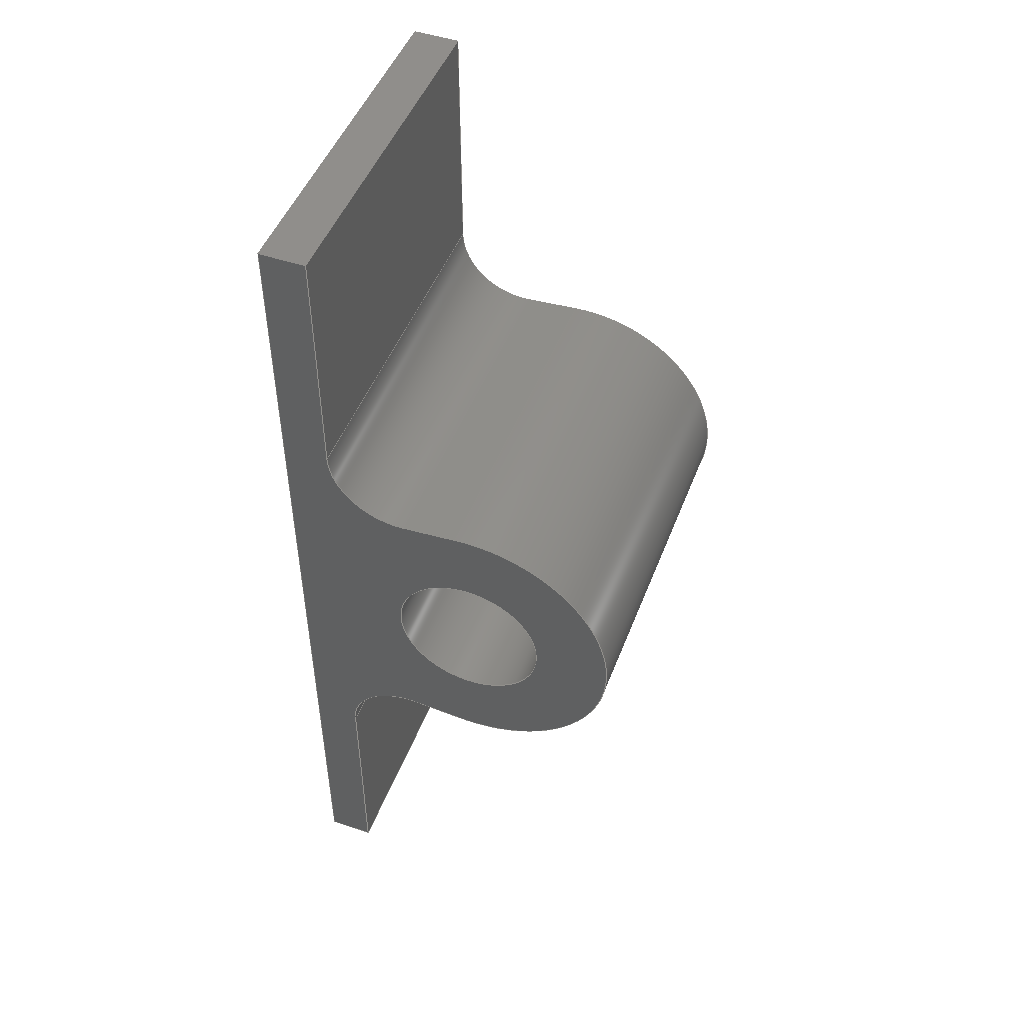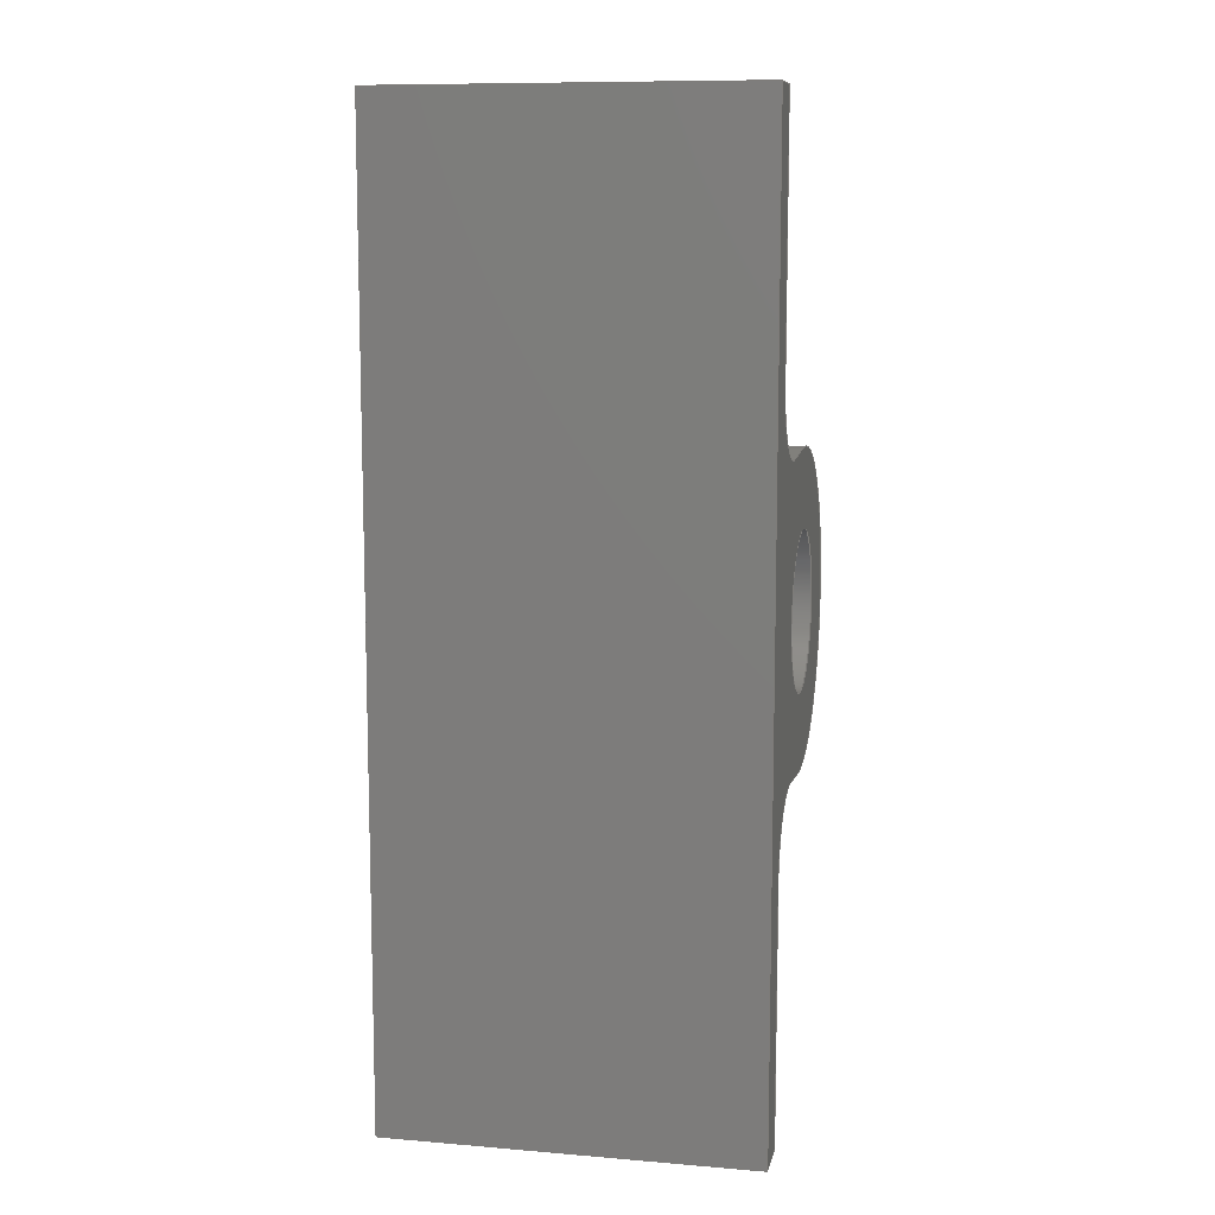
<metadata>
{"format":"step","ext":"step","renderer":"f3d","projection":"perspective","resolution":1024,"background":"white","views":[{"elev":48.7,"azim":-69.4,"up":"+Z"},{"elev":10.1,"azim":-168.1,"up":"+Z"}]}
</metadata>
<code>
ISO-10303-21;
DATA;
#1=MECHANICAL_DESIGN_GEOMETRIC_PRESENTATION_REPRESENTATION('',(#4),#417);
#2=SHAPE_REPRESENTATION_RELATIONSHIP('SRR','None',#424,#3);
#3=ADVANCED_BREP_SHAPE_REPRESENTATION('',(#5),#416);
#4=STYLED_ITEM('',(#433),#5);
#5=MANIFOLD_SOLID_BREP('Body1',#241);
#6=FACE_BOUND('',#42,.T.);
#7=FACE_BOUND('',#44,.T.);
#8=PLANE('',#261);
#9=PLANE('',#262);
#10=PLANE('',#263);
#11=PLANE('',#264);
#12=PLANE('',#265);
#13=PLANE('',#269);
#14=PLANE('',#273);
#15=PLANE('',#274);
#16=PLANE('',#275);
#17=FACE_OUTER_BOUND('',#30,.T.);
#18=FACE_OUTER_BOUND('',#31,.T.);
#19=FACE_OUTER_BOUND('',#32,.T.);
#20=FACE_OUTER_BOUND('',#33,.T.);
#21=FACE_OUTER_BOUND('',#34,.T.);
#22=FACE_OUTER_BOUND('',#35,.T.);
#23=FACE_OUTER_BOUND('',#36,.T.);
#24=FACE_OUTER_BOUND('',#37,.T.);
#25=FACE_OUTER_BOUND('',#38,.T.);
#26=FACE_OUTER_BOUND('',#39,.T.);
#27=FACE_OUTER_BOUND('',#40,.T.);
#28=FACE_OUTER_BOUND('',#41,.T.);
#29=FACE_OUTER_BOUND('',#43,.T.);
#30=EDGE_LOOP('',(#158,#159,#160,#161));
#31=EDGE_LOOP('',(#162,#163,#164,#165));
#32=EDGE_LOOP('',(#166,#167,#168,#169));
#33=EDGE_LOOP('',(#170,#171,#172,#173));
#34=EDGE_LOOP('',(#174,#175,#176,#177));
#35=EDGE_LOOP('',(#178,#179,#180,#181));
#36=EDGE_LOOP('',(#182,#183,#184,#185));
#37=EDGE_LOOP('',(#186,#187,#188,#189));
#38=EDGE_LOOP('',(#190,#191,#192,#193));
#39=EDGE_LOOP('',(#194,#195,#196,#197));
#40=EDGE_LOOP('',(#198,#199,#200,#201));
#41=EDGE_LOOP('',(#202,#203,#204,#205,#206,#207,#208,#209,#210,#211));
#42=EDGE_LOOP('',(#212));
#43=EDGE_LOOP('',(#213,#214,#215,#216,#217,#218,#219,#220,#221,#222));
#44=EDGE_LOOP('',(#223));
#45=LINE('',#350,#70);
#46=LINE('',#357,#71);
#47=LINE('',#360,#72);
#48=LINE('',#363,#73);
#49=LINE('',#365,#74);
#50=LINE('',#366,#75);
#51=LINE('',#369,#76);
#52=LINE('',#371,#77);
#53=LINE('',#372,#78);
#54=LINE('',#375,#79);
#55=LINE('',#377,#80);
#56=LINE('',#378,#81);
#57=LINE('',#381,#82);
#58=LINE('',#383,#83);
#59=LINE('',#384,#84);
#60=LINE('',#387,#85);
#61=LINE('',#389,#86);
#62=LINE('',#390,#87);
#63=LINE('',#396,#88);
#64=LINE('',#399,#89);
#65=LINE('',#401,#90);
#66=LINE('',#402,#91);
#67=LINE('',#408,#92);
#68=LINE('',#410,#93);
#69=LINE('',#411,#94);
#70=VECTOR('',#282,53);
#71=VECTOR('',#289,10);
#72=VECTOR('',#292,10);
#73=VECTOR('',#295,10);
#74=VECTOR('',#296,10);
#75=VECTOR('',#297,10);
#76=VECTOR('',#300,10);
#77=VECTOR('',#301,10);
#78=VECTOR('',#302,10);
#79=VECTOR('',#305,10);
#80=VECTOR('',#306,10);
#81=VECTOR('',#307,10);
#82=VECTOR('',#310,10);
#83=VECTOR('',#311,10);
#84=VECTOR('',#312,10);
#85=VECTOR('',#315,10);
#86=VECTOR('',#316,10);
#87=VECTOR('',#317,10);
#88=VECTOR('',#324,10);
#89=VECTOR('',#327,10);
#90=VECTOR('',#328,10);
#91=VECTOR('',#329,10);
#92=VECTOR('',#336,10);
#93=VECTOR('',#339,10);
#94=VECTOR('',#340,10);
#95=CIRCLE('',#256,53);
#96=CIRCLE('',#257,53);
#97=CIRCLE('',#259,50);
#98=CIRCLE('',#260,50);
#99=CIRCLE('',#267,50);
#100=CIRCLE('',#268,50);
#101=CIRCLE('',#271,106);
#102=CIRCLE('',#272,106);
#103=VERTEX_POINT('',#347);
#104=VERTEX_POINT('',#349);
#105=VERTEX_POINT('',#353);
#106=VERTEX_POINT('',#354);
#107=VERTEX_POINT('',#356);
#108=VERTEX_POINT('',#358);
#109=VERTEX_POINT('',#362);
#110=VERTEX_POINT('',#364);
#111=VERTEX_POINT('',#368);
#112=VERTEX_POINT('',#370);
#113=VERTEX_POINT('',#374);
#114=VERTEX_POINT('',#376);
#115=VERTEX_POINT('',#380);
#116=VERTEX_POINT('',#382);
#117=VERTEX_POINT('',#386);
#118=VERTEX_POINT('',#388);
#119=VERTEX_POINT('',#392);
#120=VERTEX_POINT('',#394);
#121=VERTEX_POINT('',#398);
#122=VERTEX_POINT('',#400);
#123=VERTEX_POINT('',#404);
#124=VERTEX_POINT('',#406);
#125=EDGE_CURVE('',#103,#103,#95,.T.);
#126=EDGE_CURVE('',#103,#104,#45,.T.);
#127=EDGE_CURVE('',#104,#104,#96,.T.);
#128=EDGE_CURVE('',#105,#106,#97,.T.);
#129=EDGE_CURVE('',#105,#107,#46,.T.);
#130=EDGE_CURVE('',#108,#107,#98,.T.);
#131=EDGE_CURVE('',#106,#108,#47,.T.);
#132=EDGE_CURVE('',#109,#106,#48,.T.);
#133=EDGE_CURVE('',#110,#108,#49,.T.);
#134=EDGE_CURVE('',#109,#110,#50,.T.);
#135=EDGE_CURVE('',#111,#109,#51,.T.);
#136=EDGE_CURVE('',#112,#110,#52,.T.);
#137=EDGE_CURVE('',#111,#112,#53,.T.);
#138=EDGE_CURVE('',#111,#113,#54,.T.);
#139=EDGE_CURVE('',#114,#112,#55,.T.);
#140=EDGE_CURVE('',#113,#114,#56,.T.);
#141=EDGE_CURVE('',#113,#115,#57,.T.);
#142=EDGE_CURVE('',#116,#114,#58,.T.);
#143=EDGE_CURVE('',#115,#116,#59,.T.);
#144=EDGE_CURVE('',#115,#117,#60,.T.);
#145=EDGE_CURVE('',#118,#116,#61,.T.);
#146=EDGE_CURVE('',#117,#118,#62,.T.);
#147=EDGE_CURVE('',#117,#119,#99,.T.);
#148=EDGE_CURVE('',#120,#118,#100,.T.);
#149=EDGE_CURVE('',#119,#120,#63,.T.);
#150=EDGE_CURVE('',#121,#119,#64,.T.);
#151=EDGE_CURVE('',#122,#120,#65,.T.);
#152=EDGE_CURVE('',#121,#122,#66,.T.);
#153=EDGE_CURVE('',#123,#121,#101,.T.);
#154=EDGE_CURVE('',#124,#122,#102,.T.);
#155=EDGE_CURVE('',#123,#124,#67,.T.);
#156=EDGE_CURVE('',#123,#105,#68,.T.);
#157=EDGE_CURVE('',#107,#124,#69,.T.);
#158=ORIENTED_EDGE('',*,*,#125,.F.);
#159=ORIENTED_EDGE('',*,*,#126,.T.);
#160=ORIENTED_EDGE('',*,*,#127,.T.);
#161=ORIENTED_EDGE('',*,*,#126,.F.);
#162=ORIENTED_EDGE('',*,*,#128,.F.);
#163=ORIENTED_EDGE('',*,*,#129,.T.);
#164=ORIENTED_EDGE('',*,*,#130,.F.);
#165=ORIENTED_EDGE('',*,*,#131,.F.);
#166=ORIENTED_EDGE('',*,*,#132,.T.);
#167=ORIENTED_EDGE('',*,*,#131,.T.);
#168=ORIENTED_EDGE('',*,*,#133,.F.);
#169=ORIENTED_EDGE('',*,*,#134,.F.);
#170=ORIENTED_EDGE('',*,*,#135,.T.);
#171=ORIENTED_EDGE('',*,*,#134,.T.);
#172=ORIENTED_EDGE('',*,*,#136,.F.);
#173=ORIENTED_EDGE('',*,*,#137,.F.);
#174=ORIENTED_EDGE('',*,*,#138,.F.);
#175=ORIENTED_EDGE('',*,*,#137,.T.);
#176=ORIENTED_EDGE('',*,*,#139,.F.);
#177=ORIENTED_EDGE('',*,*,#140,.F.);
#178=ORIENTED_EDGE('',*,*,#141,.F.);
#179=ORIENTED_EDGE('',*,*,#140,.T.);
#180=ORIENTED_EDGE('',*,*,#142,.F.);
#181=ORIENTED_EDGE('',*,*,#143,.F.);
#182=ORIENTED_EDGE('',*,*,#144,.F.);
#183=ORIENTED_EDGE('',*,*,#143,.T.);
#184=ORIENTED_EDGE('',*,*,#145,.F.);
#185=ORIENTED_EDGE('',*,*,#146,.F.);
#186=ORIENTED_EDGE('',*,*,#147,.F.);
#187=ORIENTED_EDGE('',*,*,#146,.T.);
#188=ORIENTED_EDGE('',*,*,#148,.F.);
#189=ORIENTED_EDGE('',*,*,#149,.F.);
#190=ORIENTED_EDGE('',*,*,#150,.T.);
#191=ORIENTED_EDGE('',*,*,#149,.T.);
#192=ORIENTED_EDGE('',*,*,#151,.F.);
#193=ORIENTED_EDGE('',*,*,#152,.F.);
#194=ORIENTED_EDGE('',*,*,#153,.T.);
#195=ORIENTED_EDGE('',*,*,#152,.T.);
#196=ORIENTED_EDGE('',*,*,#154,.F.);
#197=ORIENTED_EDGE('',*,*,#155,.F.);
#198=ORIENTED_EDGE('',*,*,#156,.F.);
#199=ORIENTED_EDGE('',*,*,#155,.T.);
#200=ORIENTED_EDGE('',*,*,#157,.F.);
#201=ORIENTED_EDGE('',*,*,#129,.F.);
#202=ORIENTED_EDGE('',*,*,#157,.T.);
#203=ORIENTED_EDGE('',*,*,#154,.T.);
#204=ORIENTED_EDGE('',*,*,#151,.T.);
#205=ORIENTED_EDGE('',*,*,#148,.T.);
#206=ORIENTED_EDGE('',*,*,#145,.T.);
#207=ORIENTED_EDGE('',*,*,#142,.T.);
#208=ORIENTED_EDGE('',*,*,#139,.T.);
#209=ORIENTED_EDGE('',*,*,#136,.T.);
#210=ORIENTED_EDGE('',*,*,#133,.T.);
#211=ORIENTED_EDGE('',*,*,#130,.T.);
#212=ORIENTED_EDGE('',*,*,#125,.T.);
#213=ORIENTED_EDGE('',*,*,#156,.T.);
#214=ORIENTED_EDGE('',*,*,#128,.T.);
#215=ORIENTED_EDGE('',*,*,#132,.F.);
#216=ORIENTED_EDGE('',*,*,#135,.F.);
#217=ORIENTED_EDGE('',*,*,#138,.T.);
#218=ORIENTED_EDGE('',*,*,#141,.T.);
#219=ORIENTED_EDGE('',*,*,#144,.T.);
#220=ORIENTED_EDGE('',*,*,#147,.T.);
#221=ORIENTED_EDGE('',*,*,#150,.F.);
#222=ORIENTED_EDGE('',*,*,#153,.F.);
#223=ORIENTED_EDGE('',*,*,#127,.F.);
#224=CYLINDRICAL_SURFACE('',#255,53);
#225=CYLINDRICAL_SURFACE('',#258,50);
#226=CYLINDRICAL_SURFACE('',#266,50);
#227=CYLINDRICAL_SURFACE('',#270,106);
#228=ADVANCED_FACE('',(#17),#224,.F.);
#229=ADVANCED_FACE('',(#18),#225,.F.);
#230=ADVANCED_FACE('',(#19),#8,.T.);
#231=ADVANCED_FACE('',(#20),#9,.T.);
#232=ADVANCED_FACE('',(#21),#10,.T.);
#233=ADVANCED_FACE('',(#22),#11,.T.);
#234=ADVANCED_FACE('',(#23),#12,.T.);
#235=ADVANCED_FACE('',(#24),#226,.F.);
#236=ADVANCED_FACE('',(#25),#13,.T.);
#237=ADVANCED_FACE('',(#26),#227,.T.);
#238=ADVANCED_FACE('',(#27),#14,.T.);
#239=ADVANCED_FACE('',(#28,#6),#15,.T.);
#240=ADVANCED_FACE('',(#29,#7),#16,.F.);
#241=CLOSED_SHELL('',(#228,#229,#230,#231,#232,#233,#234,#235,#236,#237,
#238,#239,#240));
#242=DERIVED_UNIT_ELEMENT(#244,1);
#243=DERIVED_UNIT_ELEMENT(#419,3);
#244=(
MASS_UNIT()
NAMED_UNIT(*)
SI_UNIT(.KILO.,.GRAM.)
);
#245=DERIVED_UNIT((#242,#243));
#246=MEASURE_REPRESENTATION_ITEM('density measure',
POSITIVE_RATIO_MEASURE(7850),#245);
#247=PROPERTY_DEFINITION_REPRESENTATION(#252,#249);
#248=PROPERTY_DEFINITION_REPRESENTATION(#253,#250);
#249=REPRESENTATION('material name',(#251),#416);
#250=REPRESENTATION('density',(#246),#416);
#251=DESCRIPTIVE_REPRESENTATION_ITEM('Steel','Steel');
#252=PROPERTY_DEFINITION('material property','material name',#426);
#253=PROPERTY_DEFINITION('material property','density of part',#426);
#254=AXIS2_PLACEMENT_3D('placement',#345,#276,#277);
#255=AXIS2_PLACEMENT_3D('',#346,#278,#279);
#256=AXIS2_PLACEMENT_3D('',#348,#280,#281);
#257=AXIS2_PLACEMENT_3D('',#351,#283,#284);
#258=AXIS2_PLACEMENT_3D('',#352,#285,#286);
#259=AXIS2_PLACEMENT_3D('',#355,#287,#288);
#260=AXIS2_PLACEMENT_3D('',#359,#290,#291);
#261=AXIS2_PLACEMENT_3D('',#361,#293,#294);
#262=AXIS2_PLACEMENT_3D('',#367,#298,#299);
#263=AXIS2_PLACEMENT_3D('',#373,#303,#304);
#264=AXIS2_PLACEMENT_3D('',#379,#308,#309);
#265=AXIS2_PLACEMENT_3D('',#385,#313,#314);
#266=AXIS2_PLACEMENT_3D('',#391,#318,#319);
#267=AXIS2_PLACEMENT_3D('',#393,#320,#321);
#268=AXIS2_PLACEMENT_3D('',#395,#322,#323);
#269=AXIS2_PLACEMENT_3D('',#397,#325,#326);
#270=AXIS2_PLACEMENT_3D('',#403,#330,#331);
#271=AXIS2_PLACEMENT_3D('',#405,#332,#333);
#272=AXIS2_PLACEMENT_3D('',#407,#334,#335);
#273=AXIS2_PLACEMENT_3D('',#409,#337,#338);
#274=AXIS2_PLACEMENT_3D('',#412,#341,#342);
#275=AXIS2_PLACEMENT_3D('',#413,#343,#344);
#276=DIRECTION('axis',(0,0,1));
#277=DIRECTION('refdir',(1,0,0));
#278=DIRECTION('center_axis',(1,0,0));
#279=DIRECTION('ref_axis',(0,0,-1));
#280=DIRECTION('center_axis',(-1,0,0));
#281=DIRECTION('ref_axis',(0,0,-1));
#282=DIRECTION('',(-1,0,0));
#283=DIRECTION('center_axis',(-1,0,0));
#284=DIRECTION('ref_axis',(0,0,-1));
#285=DIRECTION('center_axis',(1,0,0));
#286=DIRECTION('ref_axis',(0,-0.07355,-0.9973));
#287=DIRECTION('center_axis',(1,0,0));
#288=DIRECTION('ref_axis',(0,-0.07355,-0.9973));
#289=DIRECTION('',(1,0,0));
#290=DIRECTION('center_axis',(-1,0,0));
#291=DIRECTION('ref_axis',(0,-0.07355,-0.9973));
#292=DIRECTION('',(1,0,0));
#293=DIRECTION('center_axis',(0,-1,0));
#294=DIRECTION('ref_axis',(0,0,-1));
#295=DIRECTION('',(0,0,-1));
#296=DIRECTION('',(0,0,-1));
#297=DIRECTION('',(1,0,0));
#298=DIRECTION('center_axis',(0,0,1));
#299=DIRECTION('ref_axis',(0,-1,0));
#300=DIRECTION('',(0,-1,0));
#301=DIRECTION('',(0,-1,0));
#302=DIRECTION('',(1,0,0));
#303=DIRECTION('center_axis',(0,1,0));
#304=DIRECTION('ref_axis',(0,0,1));
#305=DIRECTION('',(0,0,-1));
#306=DIRECTION('',(0,0,1));
#307=DIRECTION('',(1,0,0));
#308=DIRECTION('center_axis',(0,0,-1));
#309=DIRECTION('ref_axis',(0,1,0));
#310=DIRECTION('',(0,-1,0));
#311=DIRECTION('',(0,1,0));
#312=DIRECTION('',(1,0,0));
#313=DIRECTION('center_axis',(0,-1,-1.542e-16));
#314=DIRECTION('ref_axis',(0,1.542e-16,-1));
#315=DIRECTION('',(0,-1.542e-16,1));
#316=DIRECTION('',(0,1.542e-16,-1));
#317=DIRECTION('',(1,0,0));
#318=DIRECTION('center_axis',(1,0,0));
#319=DIRECTION('ref_axis',(0,1,-1.279e-14));
#320=DIRECTION('center_axis',(1,0,0));
#321=DIRECTION('ref_axis',(0,1,-1.279e-14));
#322=DIRECTION('center_axis',(-1,0,0));
#323=DIRECTION('ref_axis',(0,1,-1.279e-14));
#324=DIRECTION('',(1,0,0));
#325=DIRECTION('center_axis',(0,0.08692,-0.9962));
#326=DIRECTION('ref_axis',(0,0.9962,0.08692));
#327=DIRECTION('',(0,0.9962,0.08692));
#328=DIRECTION('',(0,0.9962,0.08692));
#329=DIRECTION('',(1,0,0));
#330=DIRECTION('center_axis',(1,0,0));
#331=DIRECTION('ref_axis',(0,-1,-0.006706));
#332=DIRECTION('center_axis',(1,0,0));
#333=DIRECTION('ref_axis',(0,0.07355,0.9973));
#334=DIRECTION('center_axis',(1,0,0));
#335=DIRECTION('ref_axis',(0,0.07355,0.9973));
#336=DIRECTION('',(1,0,0));
#337=DIRECTION('center_axis',(0,0.07355,0.9973));
#338=DIRECTION('ref_axis',(0,-0.9973,0.07355));
#339=DIRECTION('',(0,0.9973,-0.07355));
#340=DIRECTION('',(0,-0.9973,0.07355));
#341=DIRECTION('center_axis',(1,0,0));
#342=DIRECTION('ref_axis',(0,0,-1));
#343=DIRECTION('center_axis',(1,0,0));
#344=DIRECTION('ref_axis',(0,0,-1));
#345=CARTESIAN_POINT('',(0,0,0));
#346=CARTESIAN_POINT('Origin',(0,-132,-325));
#347=CARTESIAN_POINT('',(250,-132,-272));
#348=CARTESIAN_POINT('Origin',(250,-132,-325));
#349=CARTESIAN_POINT('',(0,-132,-272));
#350=CARTESIAN_POINT('',(0,-132,-272));
#351=CARTESIAN_POINT('Origin',(0,-132,-325));
#352=CARTESIAN_POINT('Origin',(0,-82,-172.3));
#353=CARTESIAN_POINT('',(0,-85.68,-222.1));
#354=CARTESIAN_POINT('',(0,-32,-172.3));
#355=CARTESIAN_POINT('Origin',(0,-82,-172.3));
#356=CARTESIAN_POINT('',(250,-85.68,-222.1));
#357=CARTESIAN_POINT('',(0,-85.68,-222.1));
#358=CARTESIAN_POINT('',(250,-32,-172.3));
#359=CARTESIAN_POINT('Origin',(250,-82,-172.3));
#360=CARTESIAN_POINT('',(0,-32,-172.3));
#361=CARTESIAN_POINT('Origin',(0,-32,0));
#362=CARTESIAN_POINT('',(0,-32,0));
#363=CARTESIAN_POINT('',(0,-32,0));
#364=CARTESIAN_POINT('',(250,-32,0));
#365=CARTESIAN_POINT('',(250,-32,0));
#366=CARTESIAN_POINT('',(0,-32,0));
#367=CARTESIAN_POINT('Origin',(0,0,0));
#368=CARTESIAN_POINT('',(0,0,0));
#369=CARTESIAN_POINT('',(0,0,0));
#370=CARTESIAN_POINT('',(250,0,0));
#371=CARTESIAN_POINT('',(250,0,0));
#372=CARTESIAN_POINT('',(0,0,0));
#373=CARTESIAN_POINT('Origin',(0,0,-650));
#374=CARTESIAN_POINT('',(0,0,-650));
#375=CARTESIAN_POINT('',(0,0,0));
#376=CARTESIAN_POINT('',(250,0,-650));
#377=CARTESIAN_POINT('',(250,0,0));
#378=CARTESIAN_POINT('',(0,0,-650));
#379=CARTESIAN_POINT('Origin',(0,-32,-650));
#380=CARTESIAN_POINT('',(0,-32,-650));
#381=CARTESIAN_POINT('',(0,0,-650));
#382=CARTESIAN_POINT('',(250,-32,-650));
#383=CARTESIAN_POINT('',(250,0,-650));
#384=CARTESIAN_POINT('',(0,-32,-650));
#385=CARTESIAN_POINT('Origin',(0,-32,-477.2));
#386=CARTESIAN_POINT('',(0,-32,-477.2));
#387=CARTESIAN_POINT('',(0,-32,-650));
#388=CARTESIAN_POINT('',(250,-32,-477.2));
#389=CARTESIAN_POINT('',(250,-32,-650));
#390=CARTESIAN_POINT('',(0,-32,-477.2));
#391=CARTESIAN_POINT('Origin',(0,-82,-477.2));
#392=CARTESIAN_POINT('',(0,-86.35,-427.4));
#393=CARTESIAN_POINT('Origin',(0,-82,-477.2));
#394=CARTESIAN_POINT('',(250,-86.35,-427.4));
#395=CARTESIAN_POINT('Origin',(250,-82,-477.2));
#396=CARTESIAN_POINT('',(0,-86.35,-427.4));
#397=CARTESIAN_POINT('Origin',(0,-122.8,-430.6));
#398=CARTESIAN_POINT('',(0,-122.8,-430.6));
#399=CARTESIAN_POINT('',(0,-122.8,-430.6));
#400=CARTESIAN_POINT('',(250,-122.8,-430.6));
#401=CARTESIAN_POINT('',(250,-122.8,-430.6));
#402=CARTESIAN_POINT('',(0,-122.8,-430.6));
#403=CARTESIAN_POINT('Origin',(0,-132,-325));
#404=CARTESIAN_POINT('',(0,-124.2,-219.3));
#405=CARTESIAN_POINT('Origin',(0,-132,-325));
#406=CARTESIAN_POINT('',(250,-124.2,-219.3));
#407=CARTESIAN_POINT('Origin',(250,-132,-325));
#408=CARTESIAN_POINT('',(0,-124.2,-219.3));
#409=CARTESIAN_POINT('Origin',(0,-85.68,-222.1));
#410=CARTESIAN_POINT('',(0,-124.2,-219.3));
#411=CARTESIAN_POINT('',(250,-124.2,-219.3));
#412=CARTESIAN_POINT('Origin',(250,-119,-325));
#413=CARTESIAN_POINT('Origin',(0,-119,-325));
#414=UNCERTAINTY_MEASURE_WITH_UNIT(LENGTH_MEASURE(0.01),#418,
'DISTANCE_ACCURACY_VALUE',
'Maximum model space distance between geometric entities at asserted c
onnectivities');
#415=UNCERTAINTY_MEASURE_WITH_UNIT(LENGTH_MEASURE(0.01),#418,
'DISTANCE_ACCURACY_VALUE',
'Maximum model space distance between geometric entities at asserted c
onnectivities');
#416=(
GEOMETRIC_REPRESENTATION_CONTEXT(3)
GLOBAL_UNCERTAINTY_ASSIGNED_CONTEXT((#414))
GLOBAL_UNIT_ASSIGNED_CONTEXT((#418,#420,#421))
REPRESENTATION_CONTEXT('','3D')
);
#417=(
GEOMETRIC_REPRESENTATION_CONTEXT(3)
GLOBAL_UNCERTAINTY_ASSIGNED_CONTEXT((#415))
GLOBAL_UNIT_ASSIGNED_CONTEXT((#418,#420,#421))
REPRESENTATION_CONTEXT('','3D')
);
#418=(
LENGTH_UNIT()
NAMED_UNIT(*)
SI_UNIT(.MILLI.,.METRE.)
);
#419=(
LENGTH_UNIT()
NAMED_UNIT(*)
SI_UNIT($,.METRE.)
);
#420=(
NAMED_UNIT(*)
PLANE_ANGLE_UNIT()
SI_UNIT($,.RADIAN.)
);
#421=(
NAMED_UNIT(*)
SI_UNIT($,.STERADIAN.)
SOLID_ANGLE_UNIT()
);
#422=SHAPE_DEFINITION_REPRESENTATION(#423,#424);
#423=PRODUCT_DEFINITION_SHAPE('',$,#426);
#424=SHAPE_REPRESENTATION('',(#254),#416);
#425=PRODUCT_DEFINITION_CONTEXT('part definition',#430,'design');
#426=PRODUCT_DEFINITION('Untitled','Untitled',#427,#425);
#427=PRODUCT_DEFINITION_FORMATION('',$,#432);
#428=PRODUCT_RELATED_PRODUCT_CATEGORY('Untitled','Untitled',(#432));
#429=APPLICATION_PROTOCOL_DEFINITION('international standard',
'automotive_design',2009,#430);
#430=APPLICATION_CONTEXT(
'Core Data for Automotive Mechanical Design Process');
#431=PRODUCT_CONTEXT('part definition',#430,'mechanical');
#432=PRODUCT('Untitled','Untitled',$,(#431));
#433=PRESENTATION_STYLE_ASSIGNMENT((#434));
#434=SURFACE_STYLE_USAGE(.BOTH.,#435);
#435=SURFACE_SIDE_STYLE('',(#436));
#436=SURFACE_STYLE_FILL_AREA(#437);
#437=FILL_AREA_STYLE('Steel - Satin',(#438));
#438=FILL_AREA_STYLE_COLOUR('Steel - Satin',#439);
#439=COLOUR_RGB('Steel - Satin',0.6275,0.6275,0.6275);
ENDSEC;
END-ISO-10303-21;

</code>
